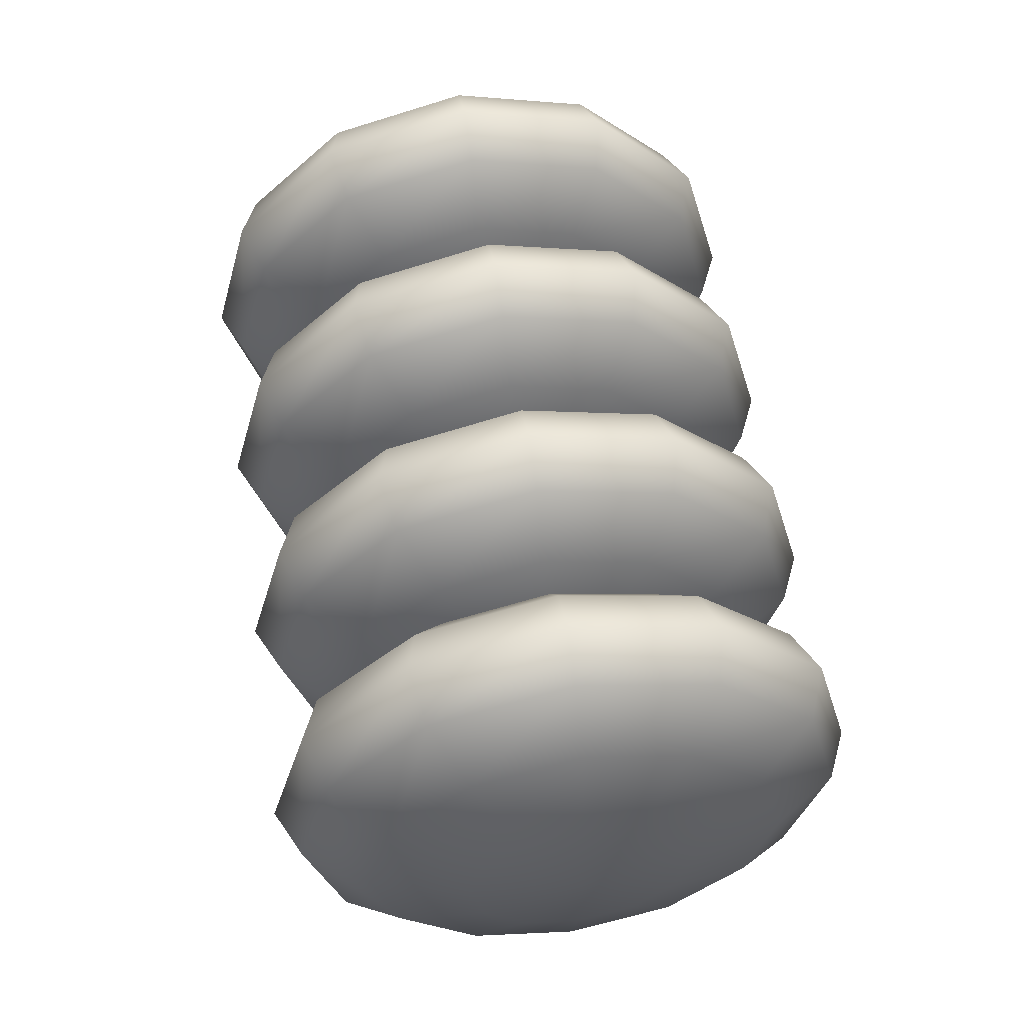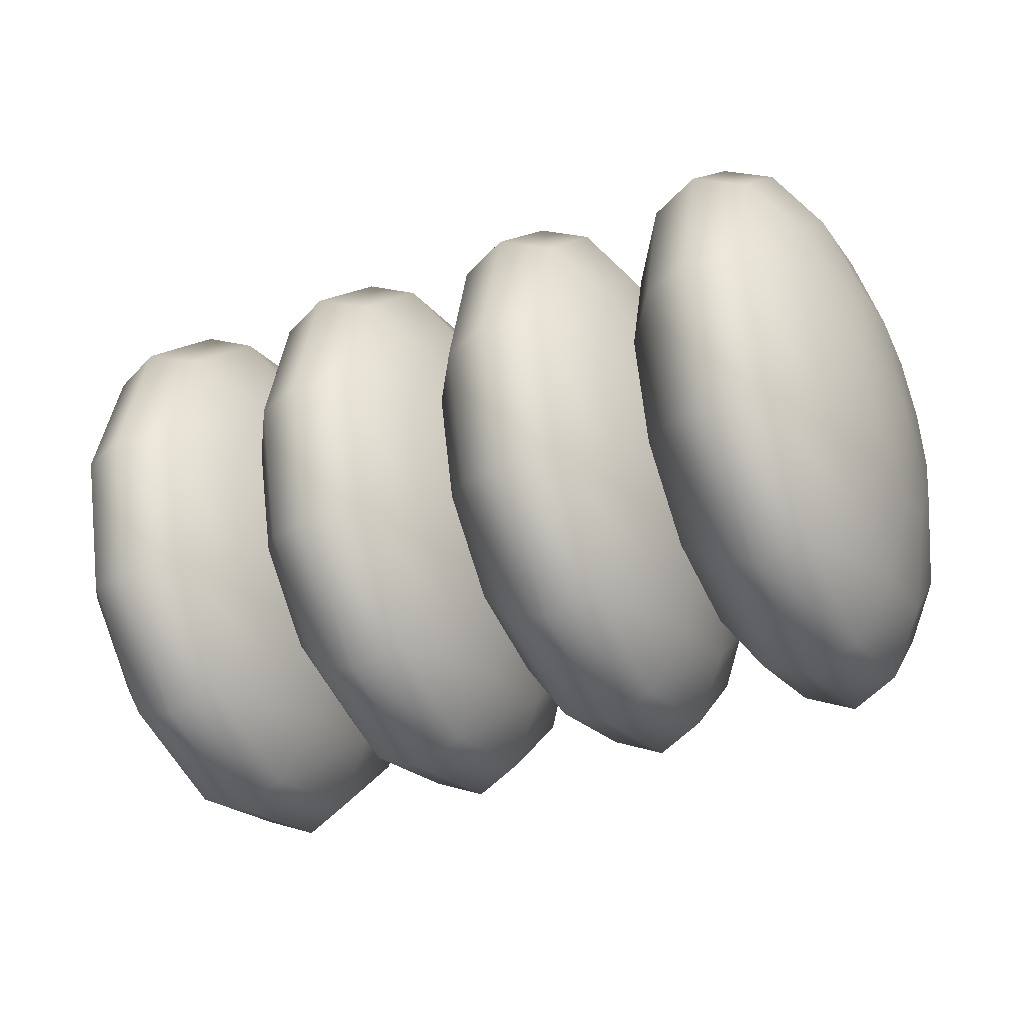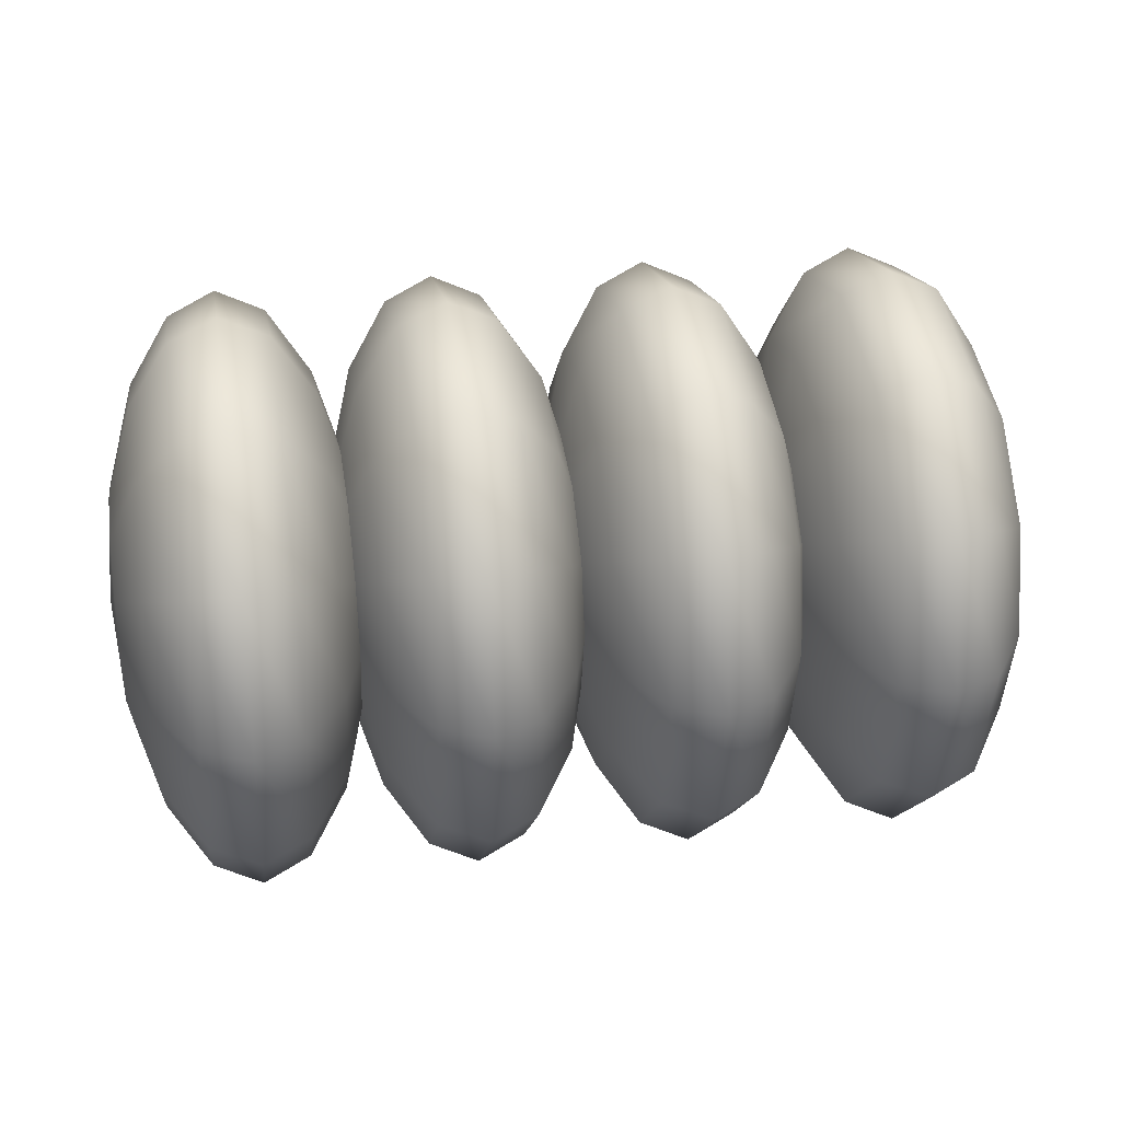
<metadata>
{"format":"obj","ext":"obj","renderer":"f3d","projection":"perspective","resolution":1024,"background":"white","views":[{"elev":56.8,"azim":-99.0,"up":"+Y"},{"elev":-35.8,"azim":25.4,"up":"+Z"},{"elev":31.3,"azim":-9.3,"up":"+Y"}]}
</metadata>
<code>
g default
v -1.149 -0.3095 -0.1799
v -1.149 -0.1778 -0.3116
v -1.149 0.002127 -0.3598
v -1.149 0.182 -0.3116
v -1.149 0.3137 -0.1799
v -1.149 0.3619 -1.4e-05
v -1.149 0.3137 0.1799
v -1.149 0.182 0.3116
v -1.149 0.002127 0.3598
v -1.149 -0.1778 0.3116
v -1.149 -0.3095 0.1799
v -1.149 -0.3577 -1.4e-05
v -1.062 -0.5736 -0.3324
v -1.062 -0.3303 -0.5757
v -1.062 0.002127 -0.6648
v -1.062 0.3345 -0.5757
v -1.062 0.5779 -0.3324
v -1.062 0.6669 -1.3e-05
v -1.062 0.5779 0.3324
v -1.062 0.3345 0.5757
v -1.062 0.002127 0.6648
v -1.062 -0.3303 0.5757
v -1.062 -0.5736 0.3324
v -1.062 -0.6627 -1.3e-05
v -0.9312 -0.7501 -0.4343
v -0.9312 -0.4322 -0.7522
v -0.9312 0.002127 -0.8686
v -0.9312 0.4364 -0.7522
v -0.9312 0.7543 -0.4343
v -0.9312 0.8707 -1.2e-05
v -0.9312 0.7543 0.4343
v -0.9312 0.4364 0.7522
v -0.9312 0.002127 0.8686
v -0.9312 -0.4322 0.7522
v -0.9312 -0.7501 0.4343
v -0.9312 -0.8665 -1.2e-05
v -0.7774 -0.8121 -0.4701
v -0.7774 -0.468 -0.8142
v -0.7774 0.002127 -0.9402
v -0.7774 0.4722 -0.8142
v -0.7774 0.8163 -0.4701
v -0.7774 0.9423 -1.1e-05
v -0.7774 0.8163 0.4701
v -0.7774 0.4722 0.8142
v -0.7774 0.002127 0.9401
v -0.7774 -0.468 0.8142
v -0.7774 -0.8121 0.4701
v -0.7774 -0.938 -1.1e-05
v -0.6235 -0.7501 -0.4343
v -0.6235 -0.4322 -0.7522
v -0.6235 0.002127 -0.8686
v -0.6235 0.4364 -0.7522
v -0.6235 0.7543 -0.4343
v -0.6235 0.8707 -1.1e-05
v -0.6235 0.7543 0.4343
v -0.6235 0.4364 0.7522
v -0.6235 0.002127 0.8686
v -0.6235 -0.4322 0.7522
v -0.6235 -0.7501 0.4343
v -0.6235 -0.8665 -1.1e-05
v -0.4931 -0.5736 -0.3324
v -0.4931 -0.3303 -0.5757
v -0.4931 0.002127 -0.6648
v -0.4931 0.3345 -0.5757
v -0.4931 0.5779 -0.3324
v -0.4931 0.6669 -1e-05
v -0.4931 0.5779 0.3324
v -0.4931 0.3345 0.5757
v -0.4931 0.002127 0.6648
v -0.4931 -0.3303 0.5757
v -0.4931 -0.5736 0.3324
v -0.4931 -0.6627 -1e-05
v -0.406 -0.3095 -0.1799
v -0.406 -0.1778 -0.3116
v -0.406 0.002127 -0.3598
v -0.406 0.182 -0.3116
v -0.406 0.3137 -0.1799
v -0.406 0.3619 -9e-06
v -0.406 0.3137 0.1799
v -0.406 0.182 0.3116
v -0.406 0.002127 0.3598
v -0.406 -0.1778 0.3116
v -0.406 -0.3095 0.1799
v -0.406 -0.3577 -9e-06
v -1.179 0.002127 -1.4e-05
v -0.3754 0.002127 -9e-06
v -0.4622 -0.3095 -0.1799
v -0.4622 -0.1778 -0.3116
v -0.4622 0.002127 -0.3598
v -0.4622 0.182 -0.3116
v -0.4622 0.3137 -0.1799
v -0.4622 0.3619 -1e-05
v -0.4622 0.3137 0.1799
v -0.4622 0.182 0.3116
v -0.4622 0.002127 0.3598
v -0.4622 -0.1778 0.3116
v -0.4622 -0.3095 0.1799
v -0.4622 -0.3577 -1e-05
v -0.3751 -0.5736 -0.3324
v -0.3751 -0.3303 -0.5757
v -0.3751 0.002127 -0.6648
v -0.3751 0.3345 -0.5757
v -0.3751 0.5779 -0.3324
v -0.3751 0.6669 -9e-06
v -0.3751 0.5779 0.3324
v -0.3751 0.3345 0.5757
v -0.3751 0.002127 0.6648
v -0.3751 -0.3303 0.5757
v -0.3751 -0.5736 0.3324
v -0.3751 -0.6627 -9e-06
v -0.2447 -0.7501 -0.4343
v -0.2447 -0.4322 -0.7522
v -0.2447 0.002127 -0.8686
v -0.2447 0.4364 -0.7522
v -0.2447 0.7543 -0.4343
v -0.2447 0.8707 -8e-06
v -0.2447 0.7543 0.4343
v -0.2447 0.4364 0.7522
v -0.2447 0.002127 0.8686
v -0.2447 -0.4322 0.7522
v -0.2447 -0.7501 0.4343
v -0.2447 -0.8665 -8e-06
v -0.09083 -0.8121 -0.4701
v -0.09083 -0.468 -0.8142
v -0.09083 0.002127 -0.9402
v -0.09083 0.4722 -0.8142
v -0.09083 0.8163 -0.4701
v -0.09083 0.9423 -7e-06
v -0.09083 0.8163 0.4701
v -0.09084 0.4722 0.8142
v -0.09084 0.002127 0.9401
v -0.09084 -0.468 0.8142
v -0.09083 -0.8121 0.4701
v -0.09083 -0.938 -7e-06
v 0.06301 -0.7501 -0.4343
v 0.06301 -0.4322 -0.7522
v 0.06301 0.002127 -0.8686
v 0.06301 0.4364 -0.7522
v 0.06301 0.7543 -0.4343
v 0.063 0.8707 -7e-06
v 0.063 0.7543 0.4343
v 0.063 0.4364 0.7522
v 0.063 0.002127 0.8686
v 0.063 -0.4322 0.7522
v 0.063 -0.7501 0.4343
v 0.063 -0.8665 -7e-06
v 0.1934 -0.5736 -0.3324
v 0.1934 -0.3303 -0.5757
v 0.1934 0.002127 -0.6648
v 0.1934 0.3345 -0.5757
v 0.1934 0.5779 -0.3324
v 0.1934 0.6669 -6e-06
v 0.1934 0.5779 0.3324
v 0.1934 0.3345 0.5757
v 0.1934 0.002127 0.6648
v 0.1934 -0.3303 0.5757
v 0.1934 -0.5736 0.3324
v 0.1934 -0.6627 -6e-06
v 0.2806 -0.3095 -0.1799
v 0.2806 -0.1778 -0.3116
v 0.2806 0.002127 -0.3598
v 0.2806 0.182 -0.3116
v 0.2806 0.3137 -0.1799
v 0.2806 0.3619 -5e-06
v 0.2806 0.3137 0.1799
v 0.2806 0.182 0.3116
v 0.2806 0.002127 0.3598
v 0.2806 -0.1778 0.3116
v 0.2806 -0.3095 0.1799
v 0.2806 -0.3577 -5e-06
v -0.4928 0.002127 -1e-05
v 0.3112 0.002127 -5e-06
v 0.2243 -0.3095 -0.1799
v 0.2243 -0.1778 -0.3116
v 0.2243 0.002127 -0.3598
v 0.2243 0.182 -0.3116
v 0.2243 0.3137 -0.1799
v 0.2243 0.3619 -6e-06
v 0.2243 0.3137 0.1799
v 0.2243 0.182 0.3116
v 0.2243 0.002127 0.3598
v 0.2243 -0.1778 0.3116
v 0.2243 -0.3095 0.1799
v 0.2243 -0.3577 -6e-06
v 0.3114 -0.5736 -0.3324
v 0.3114 -0.3303 -0.5757
v 0.3115 0.002127 -0.6648
v 0.3114 0.3345 -0.5757
v 0.3114 0.5779 -0.3324
v 0.3114 0.6669 -5e-06
v 0.3114 0.5779 0.3324
v 0.3114 0.3345 0.5757
v 0.3114 0.002127 0.6648
v 0.3114 -0.3303 0.5757
v 0.3114 -0.5736 0.3324
v 0.3114 -0.6627 -5e-06
v 0.4419 -0.7501 -0.4343
v 0.4419 -0.4322 -0.7522
v 0.4419 0.002127 -0.8686
v 0.4419 0.4364 -0.7522
v 0.4419 0.7543 -0.4343
v 0.4419 0.8707 -4e-06
v 0.4419 0.7543 0.4343
v 0.4419 0.4364 0.7522
v 0.4419 0.002127 0.8686
v 0.4419 -0.4322 0.7522
v 0.4419 -0.7501 0.4343
v 0.4419 -0.8665 -4e-06
v 0.5957 -0.8121 -0.4701
v 0.5957 -0.468 -0.8142
v 0.5957 0.002127 -0.9402
v 0.5957 0.4722 -0.8142
v 0.5957 0.8163 -0.4701
v 0.5957 0.9423 -3e-06
v 0.5957 0.8163 0.4701
v 0.5957 0.4722 0.8142
v 0.5957 0.002127 0.9402
v 0.5957 -0.468 0.8142
v 0.5957 -0.8121 0.4701
v 0.5957 -0.938 -3e-06
v 0.7495 -0.7501 -0.4343
v 0.7495 -0.4322 -0.7522
v 0.7495 0.002127 -0.8686
v 0.7495 0.4364 -0.7522
v 0.7495 0.7543 -0.4343
v 0.7495 0.8707 -3e-06
v 0.7495 0.7543 0.4343
v 0.7495 0.4364 0.7522
v 0.7495 0.002127 0.8686
v 0.7495 -0.4322 0.7522
v 0.7495 -0.7501 0.4343
v 0.7495 -0.8665 -3e-06
v 0.8799 -0.5736 -0.3324
v 0.8799 -0.3303 -0.5757
v 0.8799 0.002127 -0.6648
v 0.8799 0.3345 -0.5757
v 0.8799 0.5779 -0.3324
v 0.8799 0.6669 -2e-06
v 0.8799 0.5779 0.3324
v 0.8799 0.3345 0.5757
v 0.8799 0.002127 0.6648
v 0.8799 -0.3303 0.5757
v 0.8799 -0.5736 0.3324
v 0.8799 -0.6627 -2e-06
v 0.9671 -0.3095 -0.1799
v 0.9671 -0.1778 -0.3116
v 0.9671 0.002127 -0.3598
v 0.9671 0.182 -0.3116
v 0.9671 0.3137 -0.1799
v 0.9671 0.3619 -1e-06
v 0.9671 0.3137 0.1799
v 0.9671 0.182 0.3116
v 0.9671 0.002127 0.3598
v 0.9671 -0.1778 0.3116
v 0.9671 -0.3095 0.1799
v 0.9671 -0.3577 -1e-06
v 0.1937 0.002127 -6e-06
v 0.9977 0.002127 -1e-06
v 0.9108 -0.3095 -0.1799
v 0.9108 -0.1778 -0.3116
v 0.9108 0.002127 -0.3598
v 0.9108 0.182 -0.3116
v 0.9108 0.3137 -0.1799
v 0.9108 0.3619 -2e-06
v 0.9108 0.3137 0.1799
v 0.9108 0.182 0.3116
v 0.9108 0.002127 0.3598
v 0.9108 -0.1778 0.3116
v 0.9108 -0.3095 0.1799
v 0.9108 -0.3577 -2e-06
v 0.998 -0.5736 -0.3324
v 0.998 -0.3303 -0.5757
v 0.998 0.002127 -0.6648
v 0.998 0.3345 -0.5757
v 0.998 0.5779 -0.3324
v 0.998 0.6669 -1e-06
v 0.998 0.5779 0.3324
v 0.998 0.3345 0.5757
v 0.998 0.002127 0.6648
v 0.998 -0.3303 0.5757
v 0.998 -0.5736 0.3324
v 0.998 -0.6627 -1e-06
v 1.128 -0.7501 -0.4343
v 1.128 -0.4322 -0.7522
v 1.128 0.002127 -0.8686
v 1.128 0.4364 -0.7522
v 1.128 0.7543 -0.4343
v 1.128 0.8707 -0
v 1.128 0.7543 0.4343
v 1.128 0.4364 0.7522
v 1.128 0.002127 0.8686
v 1.128 -0.4322 0.7522
v 1.128 -0.7501 0.4343
v 1.128 -0.8665 -0
v 1.282 -0.8121 -0.4701
v 1.282 -0.468 -0.8142
v 1.282 0.002127 -0.9402
v 1.282 0.4722 -0.8142
v 1.282 0.8163 -0.4701
v 1.282 0.9423 1e-06
v 1.282 0.8163 0.4701
v 1.282 0.4722 0.8142
v 1.282 0.002127 0.9402
v 1.282 -0.468 0.8142
v 1.282 -0.8121 0.4701
v 1.282 -0.938 1e-06
v 1.436 -0.7501 -0.4343
v 1.436 -0.4322 -0.7522
v 1.436 0.002127 -0.8686
v 1.436 0.4364 -0.7522
v 1.436 0.7543 -0.4343
v 1.436 0.8707 1e-06
v 1.436 0.7543 0.4343
v 1.436 0.4364 0.7522
v 1.436 0.002127 0.8686
v 1.436 -0.4322 0.7522
v 1.436 -0.7501 0.4343
v 1.436 -0.8665 1e-06
v 1.566 -0.5736 -0.3324
v 1.566 -0.3303 -0.5757
v 1.566 0.002127 -0.6648
v 1.566 0.3345 -0.5757
v 1.566 0.5779 -0.3324
v 1.566 0.6669 2e-06
v 1.566 0.5779 0.3324
v 1.566 0.3345 0.5757
v 1.566 0.002127 0.6648
v 1.566 -0.3303 0.5757
v 1.566 -0.5736 0.3324
v 1.566 -0.6627 2e-06
v 1.654 -0.3095 -0.1799
v 1.654 -0.1778 -0.3116
v 1.654 0.002127 -0.3598
v 1.654 0.182 -0.3116
v 1.654 0.3137 -0.1799
v 1.654 0.3619 3e-06
v 1.654 0.3137 0.1799
v 1.654 0.182 0.3116
v 1.654 0.002127 0.3598
v 1.654 -0.1778 0.3116
v 1.654 -0.3095 0.1799
v 1.654 -0.3577 3e-06
v 0.8802 0.002127 -2e-06
v 1.684 0.002127 3e-06
g FoodMediumRUpperLeg
f 1 2 14 13
f 2 3 15 14
f 3 4 16 15
f 4 5 17 16
f 5 6 18 17
f 6 7 19 18
f 7 8 20 19
f 8 9 21 20
f 9 10 22 21
f 10 11 23 22
f 11 12 24 23
f 12 1 13 24
f 13 14 26 25
f 14 15 27 26
f 15 16 28 27
f 16 17 29 28
f 17 18 30 29
f 18 19 31 30
f 19 20 32 31
f 20 21 33 32
f 21 22 34 33
f 22 23 35 34
f 23 24 36 35
f 24 13 25 36
f 25 26 38 37
f 26 27 39 38
f 27 28 40 39
f 28 29 41 40
f 29 30 42 41
f 30 31 43 42
f 31 32 44 43
f 32 33 45 44
f 33 34 46 45
f 34 35 47 46
f 35 36 48 47
f 36 25 37 48
f 37 38 50 49
f 38 39 51 50
f 39 40 52 51
f 40 41 53 52
f 41 42 54 53
f 42 43 55 54
f 43 44 56 55
f 44 45 57 56
f 45 46 58 57
f 46 47 59 58
f 47 48 60 59
f 48 37 49 60
f 49 50 62 61
f 50 51 63 62
f 51 52 64 63
f 52 53 65 64
f 53 54 66 65
f 54 55 67 66
f 55 56 68 67
f 56 57 69 68
f 57 58 70 69
f 58 59 71 70
f 59 60 72 71
f 60 49 61 72
f 61 62 74 73
f 62 63 75 74
f 63 64 76 75
f 64 65 77 76
f 65 66 78 77
f 66 67 79 78
f 67 68 80 79
f 68 69 81 80
f 69 70 82 81
f 70 71 83 82
f 71 72 84 83
f 72 61 73 84
f 2 1 85
f 3 2 85
f 4 3 85
f 5 4 85
f 6 5 85
f 7 6 85
f 8 7 85
f 9 8 85
f 10 9 85
f 11 10 85
f 12 11 85
f 1 12 85
f 73 74 86
f 74 75 86
f 75 76 86
f 76 77 86
f 77 78 86
f 78 79 86
f 79 80 86
f 80 81 86
f 81 82 86
f 82 83 86
f 83 84 86
f 84 73 86
f 87 88 100 99
f 88 89 101 100
f 89 90 102 101
f 90 91 103 102
f 91 92 104 103
f 92 93 105 104
f 93 94 106 105
f 94 95 107 106
f 95 96 108 107
f 96 97 109 108
f 97 98 110 109
f 98 87 99 110
f 99 100 112 111
f 100 101 113 112
f 101 102 114 113
f 102 103 115 114
f 103 104 116 115
f 104 105 117 116
f 105 106 118 117
f 106 107 119 118
f 107 108 120 119
f 108 109 121 120
f 109 110 122 121
f 110 99 111 122
f 111 112 124 123
f 112 113 125 124
f 113 114 126 125
f 114 115 127 126
f 115 116 128 127
f 116 117 129 128
f 117 118 130 129
f 118 119 131 130
f 119 120 132 131
f 120 121 133 132
f 121 122 134 133
f 122 111 123 134
f 123 124 136 135
f 124 125 137 136
f 125 126 138 137
f 126 127 139 138
f 127 128 140 139
f 128 129 141 140
f 129 130 142 141
f 130 131 143 142
f 131 132 144 143
f 132 133 145 144
f 133 134 146 145
f 134 123 135 146
f 135 136 148 147
f 136 137 149 148
f 137 138 150 149
f 138 139 151 150
f 139 140 152 151
f 140 141 153 152
f 141 142 154 153
f 142 143 155 154
f 143 144 156 155
f 144 145 157 156
f 145 146 158 157
f 146 135 147 158
f 147 148 160 159
f 148 149 161 160
f 149 150 162 161
f 150 151 163 162
f 151 152 164 163
f 152 153 165 164
f 153 154 166 165
f 154 155 167 166
f 155 156 168 167
f 156 157 169 168
f 157 158 170 169
f 158 147 159 170
f 88 87 171
f 89 88 171
f 90 89 171
f 91 90 171
f 92 91 171
f 93 92 171
f 94 93 171
f 95 94 171
f 96 95 171
f 97 96 171
f 98 97 171
f 87 98 171
f 159 160 172
f 160 161 172
f 161 162 172
f 162 163 172
f 163 164 172
f 164 165 172
f 165 166 172
f 166 167 172
f 167 168 172
f 168 169 172
f 169 170 172
f 170 159 172
f 173 174 186 185
f 174 175 187 186
f 175 176 188 187
f 176 177 189 188
f 177 178 190 189
f 178 179 191 190
f 179 180 192 191
f 180 181 193 192
f 181 182 194 193
f 182 183 195 194
f 183 184 196 195
f 184 173 185 196
f 185 186 198 197
f 186 187 199 198
f 187 188 200 199
f 188 189 201 200
f 189 190 202 201
f 190 191 203 202
f 191 192 204 203
f 192 193 205 204
f 193 194 206 205
f 194 195 207 206
f 195 196 208 207
f 196 185 197 208
f 197 198 210 209
f 198 199 211 210
f 199 200 212 211
f 200 201 213 212
f 201 202 214 213
f 202 203 215 214
f 203 204 216 215
f 204 205 217 216
f 205 206 218 217
f 206 207 219 218
f 207 208 220 219
f 208 197 209 220
f 209 210 222 221
f 210 211 223 222
f 211 212 224 223
f 212 213 225 224
f 213 214 226 225
f 214 215 227 226
f 215 216 228 227
f 216 217 229 228
f 217 218 230 229
f 218 219 231 230
f 219 220 232 231
f 220 209 221 232
f 221 222 234 233
f 222 223 235 234
f 223 224 236 235
f 224 225 237 236
f 225 226 238 237
f 226 227 239 238
f 227 228 240 239
f 228 229 241 240
f 229 230 242 241
f 230 231 243 242
f 231 232 244 243
f 232 221 233 244
f 233 234 246 245
f 234 235 247 246
f 235 236 248 247
f 236 237 249 248
f 237 238 250 249
f 238 239 251 250
f 239 240 252 251
f 240 241 253 252
f 241 242 254 253
f 242 243 255 254
f 243 244 256 255
f 244 233 245 256
f 174 173 257
f 175 174 257
f 176 175 257
f 177 176 257
f 178 177 257
f 179 178 257
f 180 179 257
f 181 180 257
f 182 181 257
f 183 182 257
f 184 183 257
f 173 184 257
f 245 246 258
f 246 247 258
f 247 248 258
f 248 249 258
f 249 250 258
f 250 251 258
f 251 252 258
f 252 253 258
f 253 254 258
f 254 255 258
f 255 256 258
f 256 245 258
f 259 260 272 271
f 260 261 273 272
f 261 262 274 273
f 262 263 275 274
f 263 264 276 275
f 264 265 277 276
f 265 266 278 277
f 266 267 279 278
f 267 268 280 279
f 268 269 281 280
f 269 270 282 281
f 270 259 271 282
f 271 272 284 283
f 272 273 285 284
f 273 274 286 285
f 274 275 287 286
f 275 276 288 287
f 276 277 289 288
f 277 278 290 289
f 278 279 291 290
f 279 280 292 291
f 280 281 293 292
f 281 282 294 293
f 282 271 283 294
f 283 284 296 295
f 284 285 297 296
f 285 286 298 297
f 286 287 299 298
f 287 288 300 299
f 288 289 301 300
f 289 290 302 301
f 290 291 303 302
f 291 292 304 303
f 292 293 305 304
f 293 294 306 305
f 294 283 295 306
f 295 296 308 307
f 296 297 309 308
f 297 298 310 309
f 298 299 311 310
f 299 300 312 311
f 300 301 313 312
f 301 302 314 313
f 302 303 315 314
f 303 304 316 315
f 304 305 317 316
f 305 306 318 317
f 306 295 307 318
f 307 308 320 319
f 308 309 321 320
f 309 310 322 321
f 310 311 323 322
f 311 312 324 323
f 312 313 325 324
f 313 314 326 325
f 314 315 327 326
f 315 316 328 327
f 316 317 329 328
f 317 318 330 329
f 318 307 319 330
f 319 320 332 331
f 320 321 333 332
f 321 322 334 333
f 322 323 335 334
f 323 324 336 335
f 324 325 337 336
f 325 326 338 337
f 326 327 339 338
f 327 328 340 339
f 328 329 341 340
f 329 330 342 341
f 330 319 331 342
f 260 259 343
f 261 260 343
f 262 261 343
f 263 262 343
f 264 263 343
f 265 264 343
f 266 265 343
f 267 266 343
f 268 267 343
f 269 268 343
f 270 269 343
f 259 270 343
f 331 332 344
f 332 333 344
f 333 334 344
f 334 335 344
f 335 336 344
f 336 337 344
f 337 338 344
f 338 339 344
f 339 340 344
f 340 341 344
f 341 342 344
f 342 331 344

</code>
